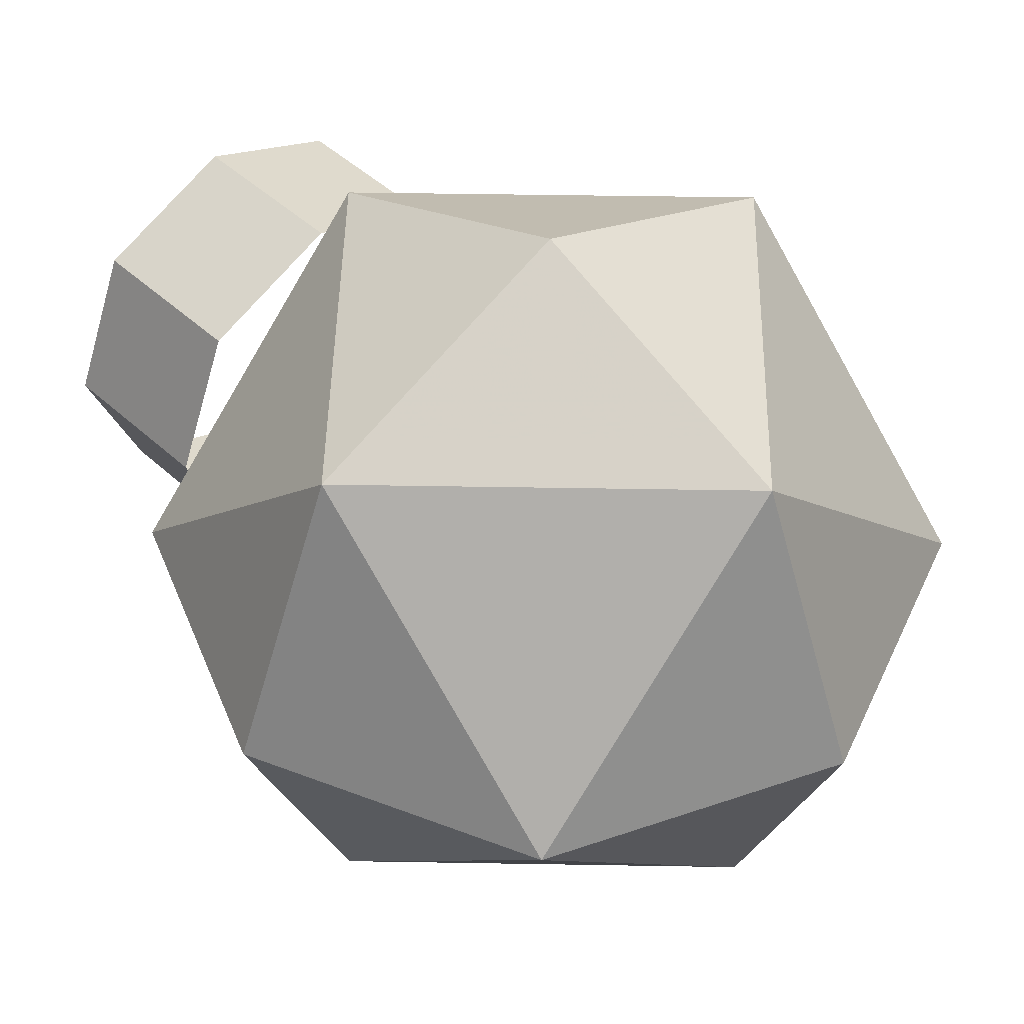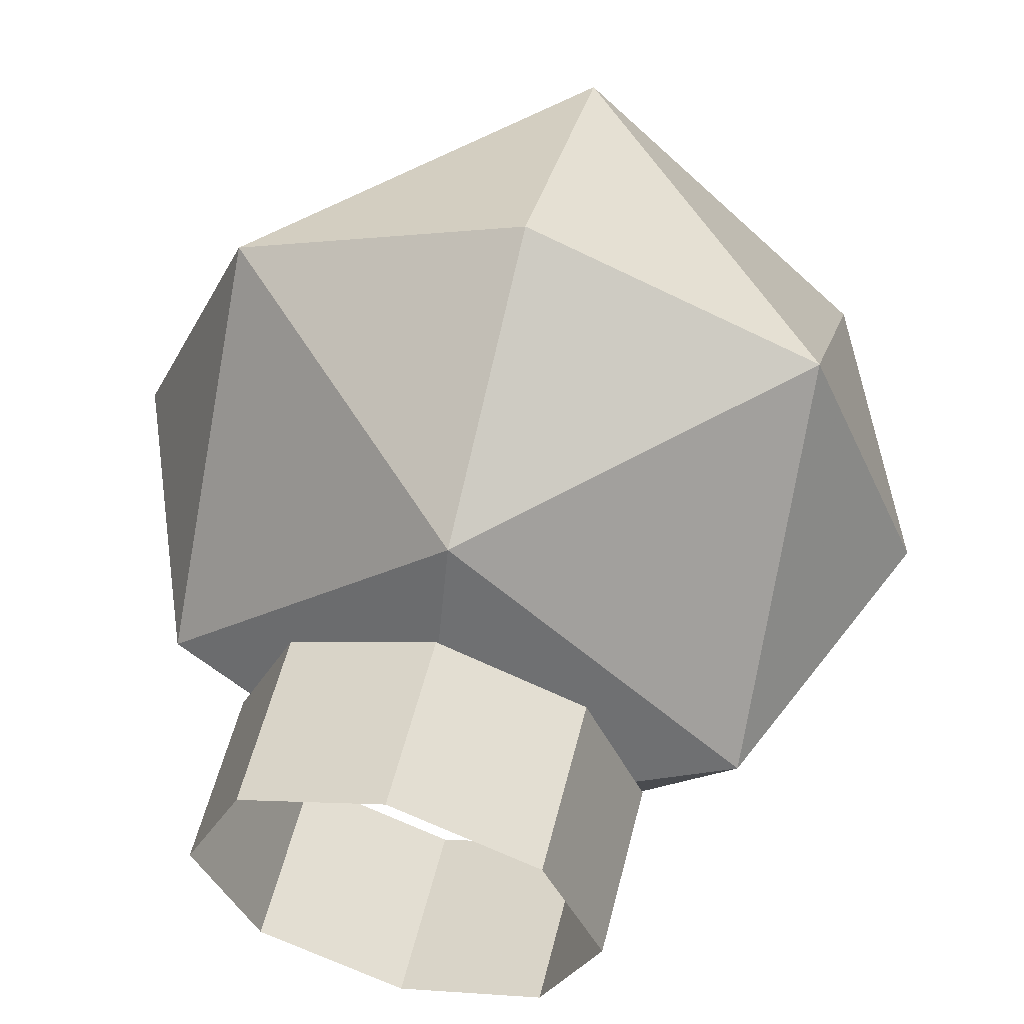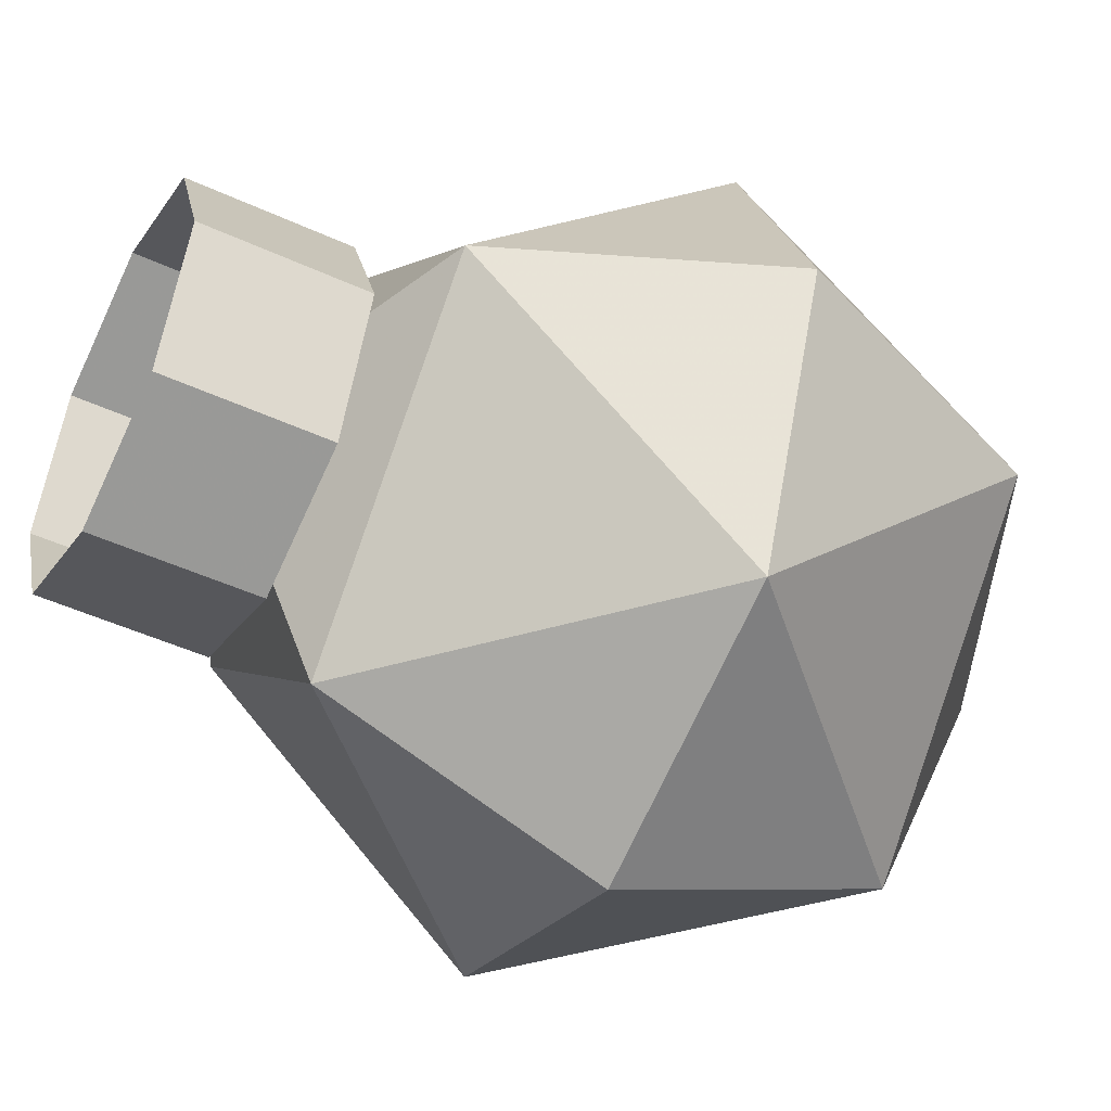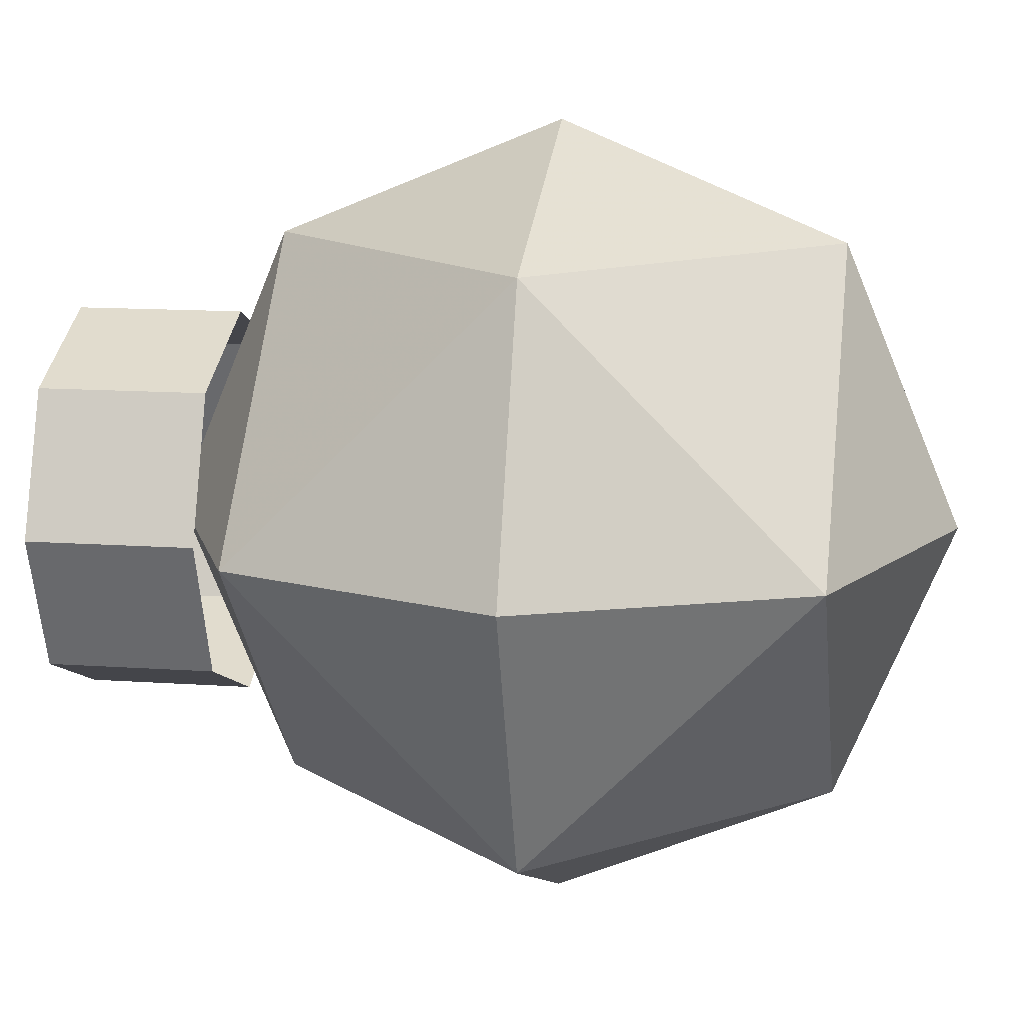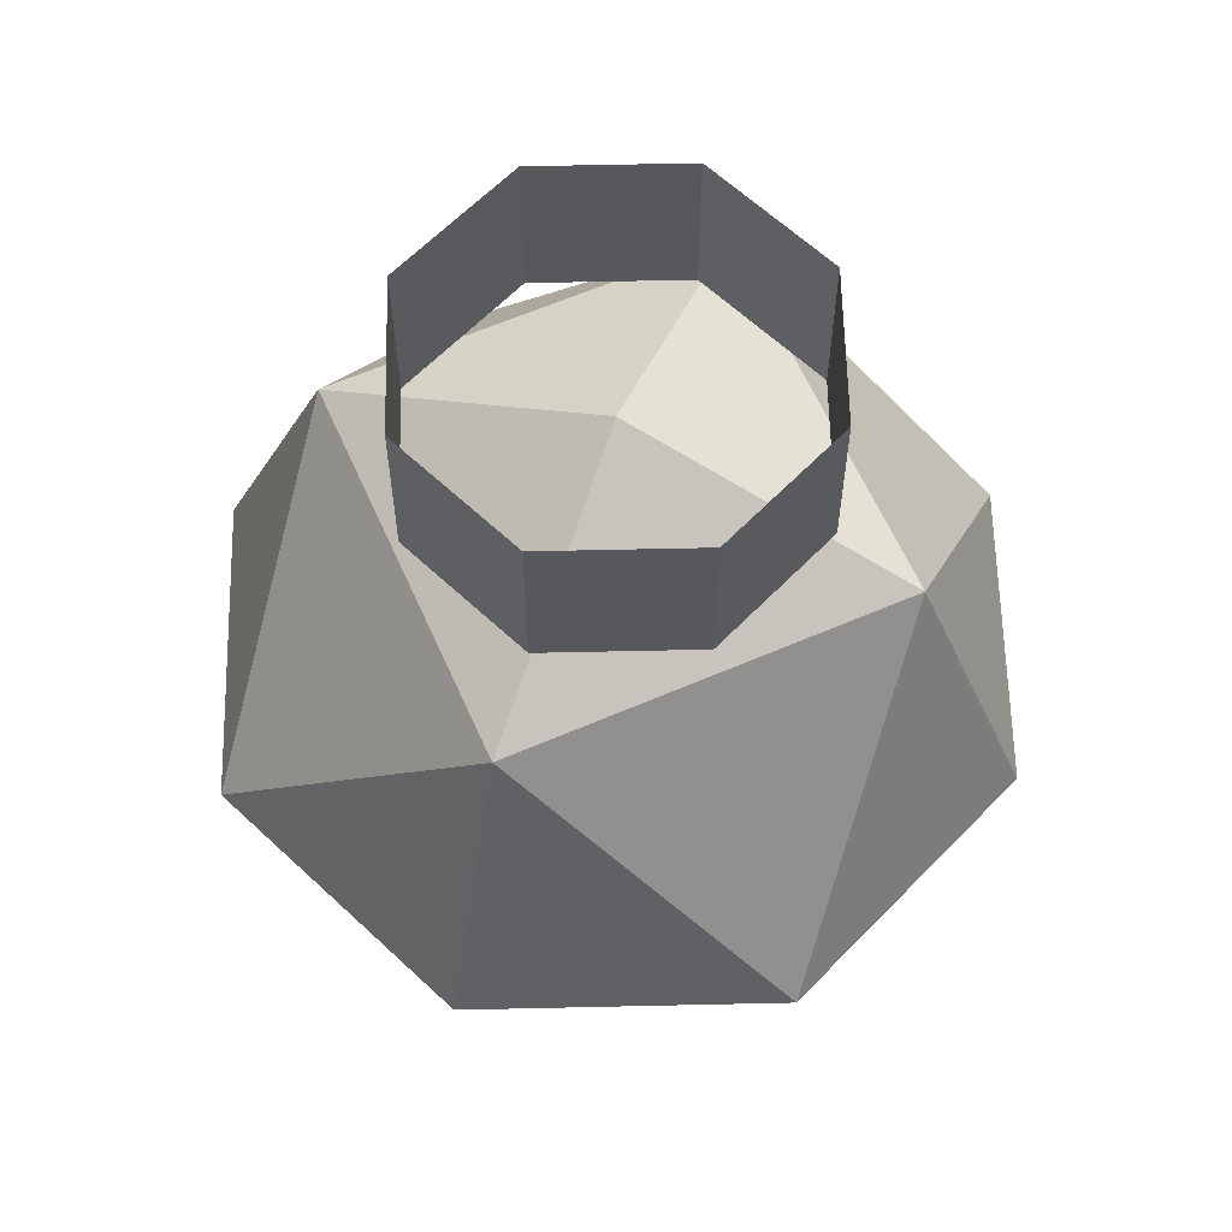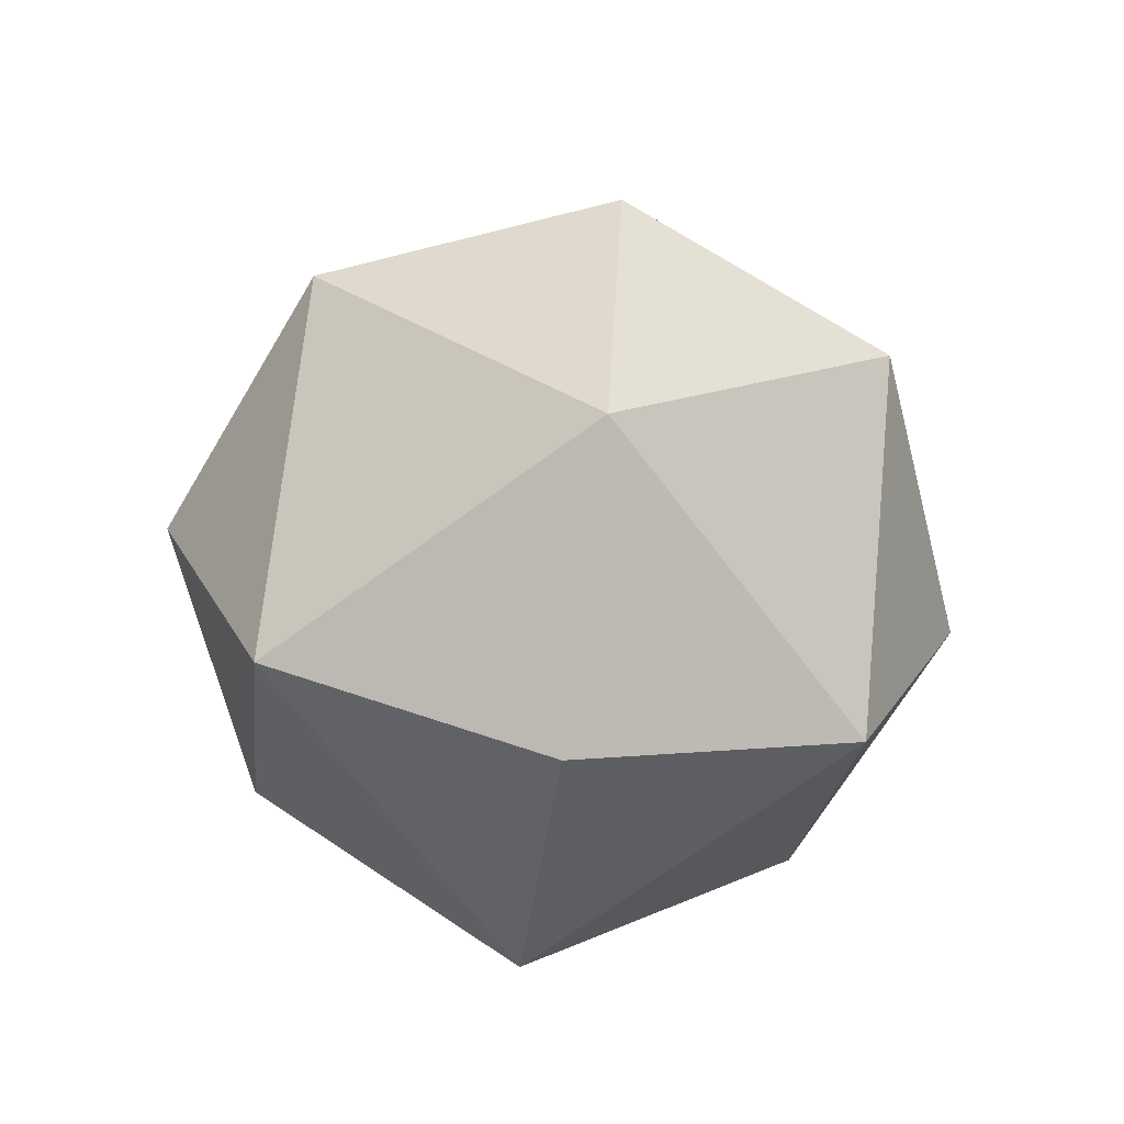
<metadata>
{"format":"obj","ext":"obj","renderer":"f3d","projection":"perspective","resolution":1024,"background":"white","views":[{"elev":46.8,"azim":136.1,"up":"+Y"},{"elev":56.8,"azim":14.2,"up":"+Y"},{"elev":-48.3,"azim":62.8,"up":"+Y"},{"elev":13.2,"azim":99.1,"up":"+Y"},{"elev":61.6,"azim":111.2,"up":"+Z"},{"elev":-67.3,"azim":-8.2,"up":"+Z"}]}
</metadata>
<code>
v 0.1414 -0.1414 0.5
v 0.2 0 0.5
v 0.2 0 0.4
v 0.1414 -0.1414 0.4
v 0 -0.2 0.5
v 0.1414 -0.1414 0.5
v 0.1414 -0.1414 0.4
v 0 -0.2 0.4
v -0.1414 -0.1414 0.5
v 0 -0.2 0.5
v 0 -0.2 0.4
v -0.1414 -0.1414 0.4
v -0.2 0 0.5
v -0.1414 -0.1414 0.5
v -0.1414 -0.1414 0.4
v -0.2 0 0.4
v -0.1414 0.1414 0.5
v -0.2 0 0.5
v -0.2 0 0.4
v -0.1414 0.1414 0.4
v 0 0.2 0.5
v -0.1414 0.1414 0.5
v -0.1414 0.1414 0.4
v 0 0.2 0.4
v 0.1414 0.1414 0.5
v 0 0.2 0.5
v 0 0.2 0.4
v 0.1414 0.1414 0.4
v 0.2 0 0.5
v 0.1414 0.1414 0.5
v 0.1414 0.1414 0.4
v 0.2 0 0.4
v 0.1414 0.1414 0.4
v 0.2 0 0.4
v 0.2 0 0.3305
v 0.1414 0.1414 0.3305
v 0 0.2 0.4
v 0.1414 0.1414 0.4
v 0.1414 0.1414 0.3305
v 0 0.2 0.3305
v -0.1414 0.1414 0.4
v 0 0.2 0.4
v 0 0.2 0.3305
v -0.1414 0.1414 0.3305
v -0.2 0 0.4
v -0.1414 0.1414 0.4
v -0.1414 0.1414 0.3305
v -0.2 0 0.3305
v -0.1414 -0.1414 0.4
v -0.2 0 0.4
v -0.2 0 0.3305
v -0.1414 -0.1414 0.3305
v 0 -0.2 0.4
v -0.1414 -0.1414 0.4
v -0.1414 -0.1414 0.3305
v 0 -0.2 0.3305
v 0.1414 -0.1414 0.4
v 0 -0.2 0.4
v 0 -0.2 0.3305
v 0.1414 -0.1414 0.3305
v 0.2 0 0.4
v 0.1414 -0.1414 0.4
v 0.1414 -0.1414 0.3305
v 0.2 0 0.3305
v 0.4 0 0
v 0.2828 0.2828 0
v 0.2828 0 0.2828
v 0 0.2828 0.2828
v 0 0 0.4
v 0.2828 0 0.2828
v 0.2828 0.2828 0
v 0 0.2828 0.2828
v 0.2828 0 0.2828
v 0 0.4 0
v 0 0.2828 0.2828
v 0.2828 0.2828 0
v 0.4 0 0
v 0.2828 0.2828 0
v 0.2828 0 -0.2828
v 0 0.2828 -0.2828
v 0 0 -0.4
v 0.2828 0 -0.2828
v 0.2828 0.2828 0
v 0 0.2828 -0.2828
v 0.2828 0 -0.2828
v 0 0.4 0
v 0 0.2828 -0.2828
v 0.2828 0.2828 0
v 0.4 0 0
v 0.2828 -0.2828 0
v 0.2828 0 0.2828
v 0 -0.2828 0.2828
v 0 0 0.4
v 0.2828 0 0.2828
v 0.2828 -0.2828 0
v 0 -0.2828 0.2828
v 0.2828 0 0.2828
v 0 -0.4 0
v 0 -0.2828 0.2828
v 0.2828 -0.2828 0
v 0.4 0 0
v 0.2828 -0.2828 0
v 0.2828 0 -0.2828
v 0 -0.2828 -0.2828
v 0 0 -0.4
v 0.2828 0 -0.2828
v 0.2828 -0.2828 0
v 0 -0.2828 -0.2828
v 0.2828 0 -0.2828
v 0 -0.4 0
v 0 -0.2828 -0.2828
v 0.2828 -0.2828 0
v -0.4 0 0
v -0.2828 0.2828 0
v -0.2828 0 0.2828
v 0 0.2828 0.2828
v 0 0 0.4
v -0.2828 0 0.2828
v -0.2828 0.2828 0
v 0 0.2828 0.2828
v -0.2828 0 0.2828
v 0 0.4 0
v 0 0.2828 0.2828
v -0.2828 0.2828 0
v -0.4 0 0
v -0.2828 0.2828 0
v -0.2828 0 -0.2828
v 0 0.2828 -0.2828
v 0 0 -0.4
v -0.2828 0 -0.2828
v -0.2828 0.2828 0
v 0 0.2828 -0.2828
v -0.2828 0 -0.2828
v 0 0.4 0
v 0 0.2828 -0.2828
v -0.2828 0.2828 0
v -0.4 0 0
v -0.2828 -0.2828 0
v -0.2828 0 0.2828
v 0 -0.2828 0.2828
v 0 0 0.4
v -0.2828 0 0.2828
v -0.2828 -0.2828 0
v 0 -0.2828 0.2828
v -0.2828 0 0.2828
v 0 -0.4 0
v 0 -0.2828 0.2828
v -0.2828 -0.2828 0
v -0.4 0 0
v -0.2828 -0.2828 0
v -0.2828 0 -0.2828
v 0 -0.2828 -0.2828
v 0 0 -0.4
v -0.2828 0 -0.2828
v -0.2828 -0.2828 0
v 0 -0.2828 -0.2828
v -0.2828 0 -0.2828
v 0 -0.4 0
v 0 -0.2828 -0.2828
v -0.2828 -0.2828 0
g mesh17461
f 1 3 2
f 3 1 4
f 5 7 6
f 7 5 8
f 9 11 10
f 11 9 12
f 13 15 14
f 15 13 16
f 17 19 18
f 19 17 20
f 21 23 22
f 23 21 24
f 25 27 26
f 27 25 28
f 29 31 30
f 31 29 32
g mesh17464
f 33 34 35
f 35 36 33
f 37 38 39
f 39 40 37
f 41 42 43
f 43 44 41
f 45 46 47
f 47 48 45
f 49 50 51
f 51 52 49
f 53 54 55
f 55 56 53
f 57 58 59
f 59 60 57
f 61 62 63
f 63 64 61
g mesh17468
f 65 66 67
f 68 69 70
f 71 72 73
f 74 75 76
g mesh17470
f 77 79 78
f 80 82 81
f 83 85 84
f 86 88 87
g mesh17472
f 89 91 90
f 92 94 93
f 95 97 96
f 98 100 99
g mesh17474
f 101 102 103
f 104 105 106
f 107 108 109
f 110 111 112
g mesh17476
f 113 115 114
f 116 118 117
f 119 121 120
f 122 124 123
g mesh17478
f 125 126 127
f 128 129 130
f 131 132 133
f 134 135 136
g mesh17480
f 137 138 139
f 140 141 142
f 143 144 145
f 146 147 148
g mesh17482
f 149 151 150
f 152 154 153
f 155 157 156
f 158 160 159

</code>
